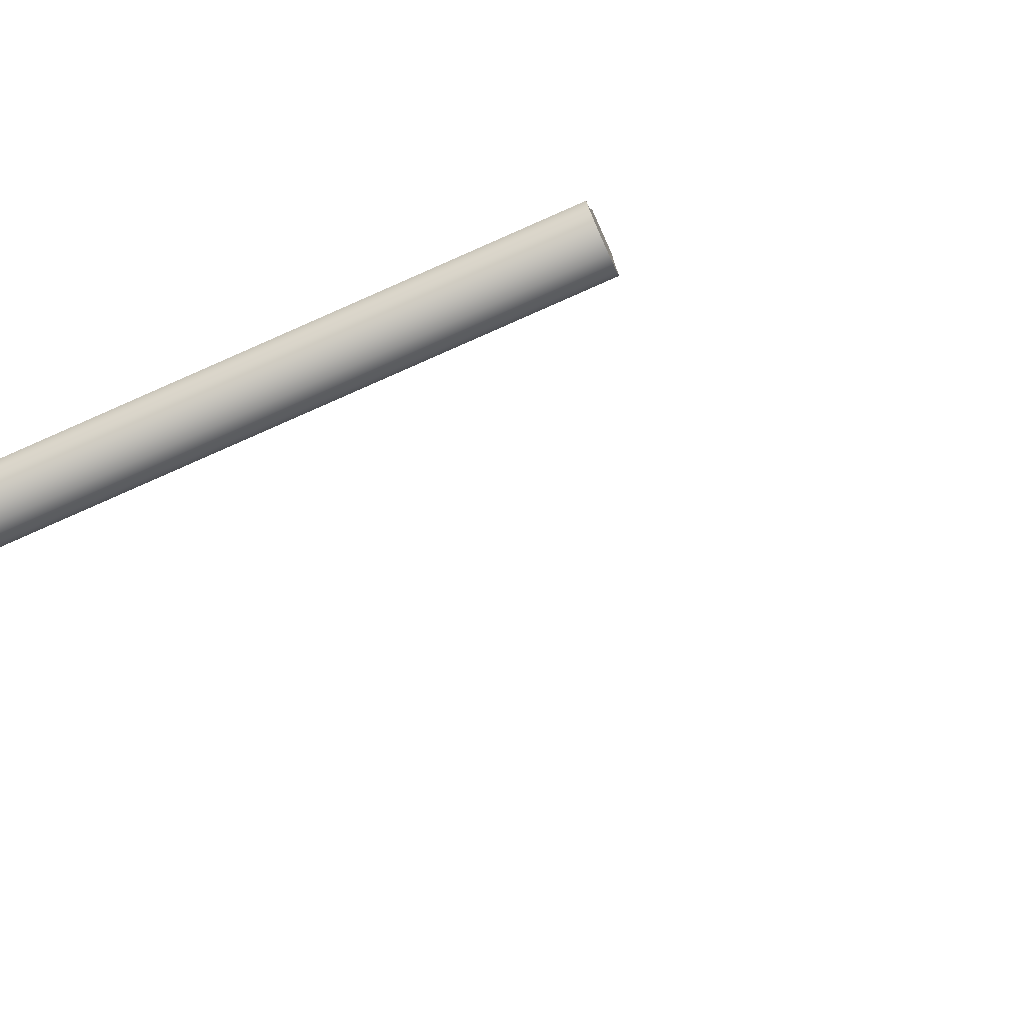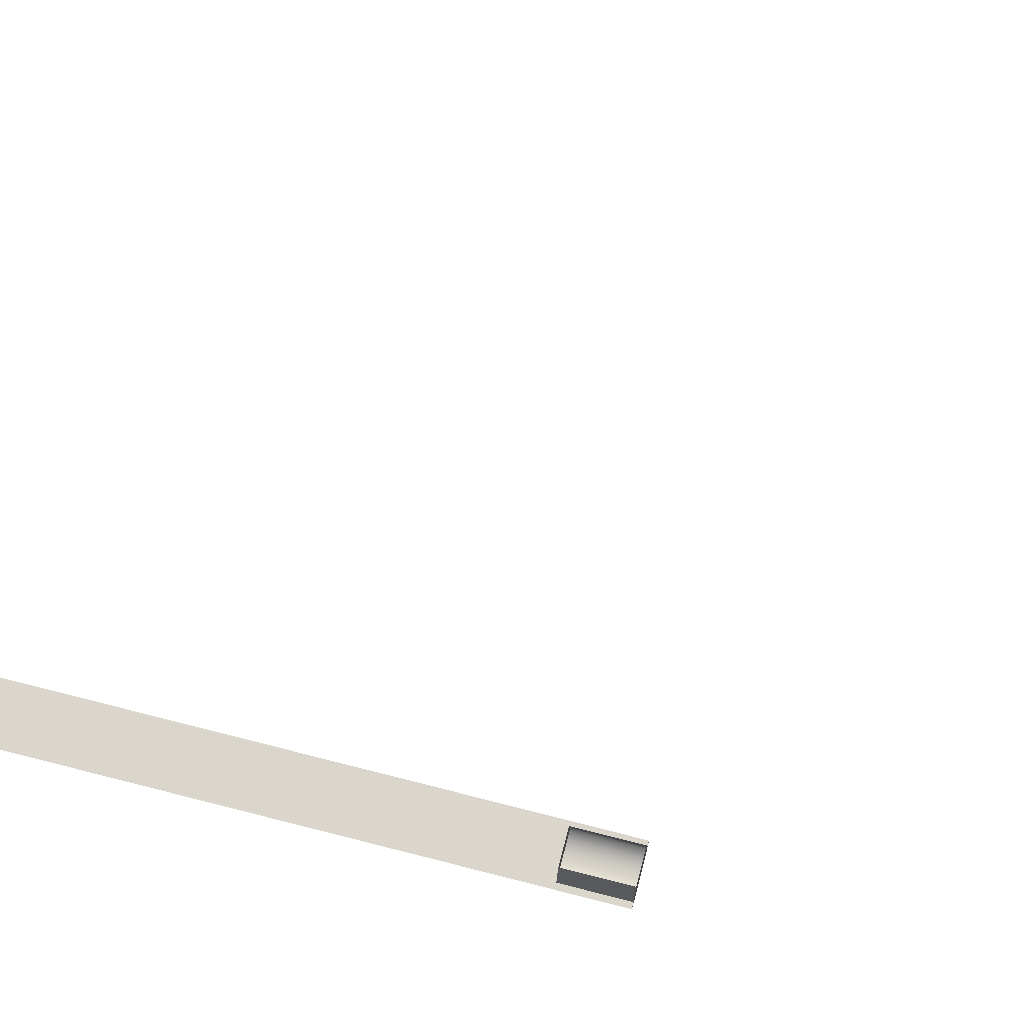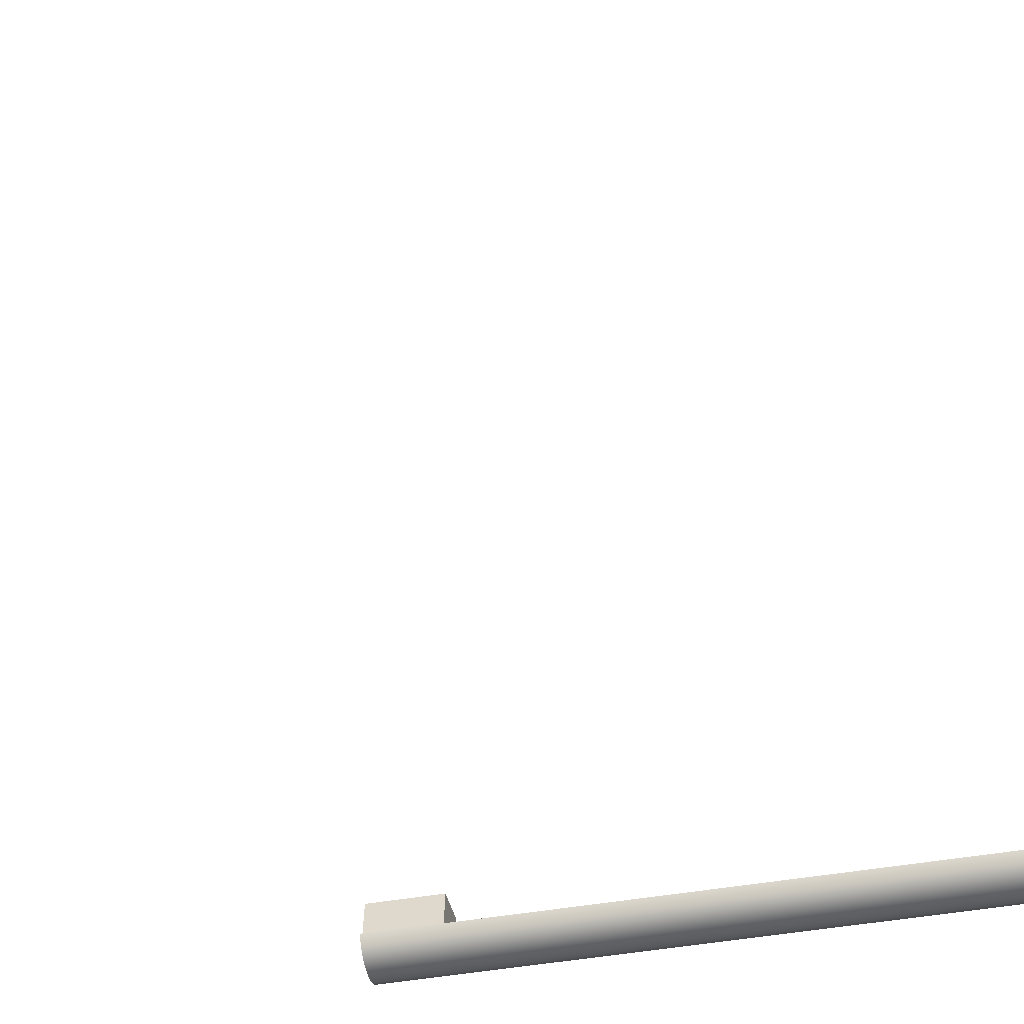
<metadata>
{"format":"obj","ext":"obj","renderer":"f3d","projection":"perspective","resolution":1024,"background":"white","views":[{"elev":-78.8,"azim":113.9,"up":"+Y"},{"elev":74.1,"azim":104.4,"up":"+Y"},{"elev":-38.8,"azim":-77.2,"up":"+Y"}]}
</metadata>
<code>
o MeshFridgeMaindoorB5_4_GeomSubset_1
v 0.00263 0.04257 -0.9845
v 0.002622 0.04257 -0.9845
v 0.00263 0.04258 -0.9845
v 0.002622 0.04258 -0.9845
v 0.00263 0.04257 -0.9845
v 0.002622 0.04257 -0.9845
v 0.00263 0.04258 -0.9845
v 0.002622 0.04258 -0.9845
v 0.00263 0.04257 -0.9845
v 0.002622 0.04257 -0.9845
v 0.00263 0.04258 -0.9845
v 0.002622 0.04258 -0.9845
v 0.00263 0.04257 -0.9845
v 0.002622 0.04257 -0.9845
v 0.00263 0.04258 -0.9845
v 0.002622 0.04258 -0.9845
v 0.00263 0.04257 -0.9845
v 0.002622 0.04257 -0.9845
v 0.00263 0.04258 -0.9845
v 0.002622 0.04258 -0.9845
v 0.00263 0.04257 -0.9845
v 0.002622 0.04257 -0.9845
v 0.00263 0.04258 -0.9845
v 0.002622 0.04258 -0.9845
v 0.00263 0.04257 -0.9845
v 0.002622 0.04257 -0.9845
v 0.00263 0.04258 -0.9845
v 0.002622 0.04258 -0.9845
v -0.3904 -0.222 -0.9338
v -0.395 -0.222 -0.9284
v 0.3943 -0.222 -0.9338
v 0.3988 -0.222 -0.9284
v -0.395 -0.222 0.3345
v -0.3904 -0.222 0.3399
v 0.3988 -0.222 0.3345
v 0.3943 -0.222 0.3399
v -0.3904 -0.353 0.3399
v 0.3943 -0.353 0.3399
v -0.3559 -0.222 -0.8271
v -0.3513 -0.222 -0.8325
v 0.3551 -0.222 -0.8325
v 0.3597 -0.222 -0.8271
v -0.3513 -0.222 0.2028
v -0.3559 -0.222 0.1974
v 0.3597 -0.222 0.1974
v 0.3551 -0.222 0.2028
v -0.3914 -0.2142 -0.9241
v -0.3868 -0.2142 -0.9295
v 0.3906 -0.2142 -0.9295
v 0.3952 -0.2142 -0.9241
v -0.3868 -0.2142 0.3356
v -0.3914 -0.2142 0.3302
v 0.3952 -0.2142 0.3302
v 0.3906 -0.2142 0.3356
v -0.355 -0.2142 -0.8368
v -0.3595 -0.2142 -0.8314
v 0.3633 -0.2142 -0.8314
v 0.3588 -0.2142 -0.8368
v -0.3595 -0.2142 0.2017
v -0.355 -0.2142 0.2071
v 0.3588 -0.2142 0.2071
v 0.3633 -0.2142 0.2017
v -0.395 -0.3465 -0.9284
v -0.3897 -0.353 -0.9258
v -0.3904 -0.3465 -0.9338
v -0.3883 -0.353 -0.9276
v 0.3943 -0.3465 -0.9338
v 0.3921 -0.353 -0.9276
v 0.3988 -0.3465 -0.9284
v 0.3936 -0.353 -0.9258
v -0.395 -0.3465 0.3345
v -0.391 -0.353 0.3393
v 0.3948 -0.353 0.3393
v 0.3988 -0.3465 0.3345
v -0.4006 -0.2214 0.1571
v -0.4027 -0.2152 0.1572
v -0.4017 -0.2086 0.1572
v -0.398 -0.2034 0.1572
v -0.3925 -0.201 0.1572
v -0.3868 -0.202 0.1572
v -0.3822 -0.2062 0.1572
v -0.3801 -0.2125 0.1572
v -0.3811 -0.2191 0.1572
v -0.3848 -0.2243 0.1571
v -0.3903 -0.2267 0.1571
v -0.396 -0.2256 0.1571
v -0.4006 -0.2217 0.2136
v -0.4027 -0.2155 0.2136
v -0.4017 -0.2089 0.2137
v -0.398 -0.2036 0.2137
v -0.3925 -0.2012 0.2137
v -0.3868 -0.2023 0.2137
v -0.3822 -0.2065 0.2137
v -0.3801 -0.2127 0.2136
v -0.3811 -0.2194 0.2136
v -0.3848 -0.2246 0.2136
v -0.3903 -0.227 0.2136
v -0.396 -0.2259 0.2136
v -0.4009 -0.2211 -0.8506
v -0.403 -0.2149 -0.8505
v -0.4021 -0.2083 -0.8505
v -0.3984 -0.2031 -0.8505
v -0.3929 -0.2007 -0.8505
v -0.3871 -0.2017 -0.8505
v -0.3826 -0.2059 -0.8505
v -0.3805 -0.2122 -0.8505
v -0.3814 -0.2188 -0.8506
v -0.3851 -0.224 -0.8506
v -0.3906 -0.2264 -0.8506
v -0.3964 -0.2254 -0.8506
v -0.4009 -0.2214 -0.7941
v -0.403 -0.2152 -0.7941
v -0.4021 -0.2086 -0.7941
v -0.3984 -0.2034 -0.794
v -0.3929 -0.201 -0.794
v -0.3871 -0.202 -0.794
v -0.3826 -0.2062 -0.794
v -0.3805 -0.2125 -0.7941
v -0.3814 -0.2191 -0.7941
v -0.3851 -0.2243 -0.7941
v -0.3906 -0.2267 -0.7942
v -0.3964 -0.2256 -0.7942
v -0.3418 -0.2045 -0.8212
v -0.3463 -0.2045 -0.8158
v 0.3502 -0.2045 -0.8158
v 0.3456 -0.2045 -0.8212
v -0.3463 -0.2045 0.1861
v -0.3418 -0.2045 0.1915
v 0.3456 -0.2045 0.1915
v 0.3502 -0.2045 0.1861
v -0.3146 -0.3161 -0.7782
v -0.31 -0.3161 -0.7836
v 0.3139 -0.3161 -0.7836
v 0.3184 -0.3161 -0.7782
v -0.31 -0.3161 0.1539
v -0.3146 -0.3161 0.1485
v 0.3139 -0.3161 0.1539
v 0.3184 -0.3161 0.1485
v -0.3559 -0.222 -0.1164
v -0.3559 -0.222 -0.07335
v -0.3463 -0.2045 -0.1164
v -0.3463 -0.2045 -0.07335
v 0.3597 -0.222 -0.07335
v 0.3597 -0.222 -0.1164
v 0.3502 -0.2045 -0.07335
v 0.3502 -0.2045 -0.1164
v -0.3559 -0.222 -0.5327
v -0.3559 -0.222 -0.4897
v -0.3463 -0.2045 -0.4897
v -0.3463 -0.2045 -0.5327
v 0.3597 -0.222 -0.4897
v 0.3597 -0.222 -0.5327
v 0.3502 -0.2045 -0.4897
v 0.3502 -0.2045 -0.5327
v -0.3146 -0.3161 -0.06017
v -0.3035 -0.3161 -0.07335
v -0.3146 -0.3161 -0.1295
v -0.3035 -0.3161 -0.1164
v 0.3073 -0.3161 -0.1164
v 0.3184 -0.3161 -0.1295
v 0.3184 -0.3161 -0.06017
v 0.3073 -0.3161 -0.07335
v -0.3146 -0.2045 -0.1032
v -0.3257 -0.2045 -0.1164
v -0.3257 -0.2045 -0.07335
v -0.3146 -0.2045 -0.08652
v 0.3184 -0.2045 -0.08652
v 0.3295 -0.2045 -0.07335
v 0.3295 -0.2045 -0.1164
v 0.3184 -0.2045 -0.1032
v 0.3073 -0.3161 -0.5327
v 0.3184 -0.3161 -0.5459
v 0.3184 -0.3161 -0.4765
v 0.3073 -0.3161 -0.4897
v -0.3035 -0.3161 -0.4897
v -0.3146 -0.3161 -0.4765
v -0.3146 -0.3161 -0.5459
v -0.3035 -0.3161 -0.5327
v -0.3146 -0.2045 -0.5196
v -0.3257 -0.2045 -0.5327
v -0.3257 -0.2045 -0.4897
v -0.3146 -0.2045 -0.5029
v 0.3184 -0.2045 -0.5029
v 0.3295 -0.2045 -0.4897
v 0.3295 -0.2045 -0.5327
v 0.3184 -0.2045 -0.5196
v -0.31 -0.2134 -0.7836
v -0.311 -0.2071 -0.7862
v -0.3133 -0.2045 -0.7927
v -0.3223 -0.2045 -0.782
v -0.3169 -0.2071 -0.7793
v -0.3146 -0.2134 -0.7782
v -0.3146 -0.2134 0.1485
v -0.3169 -0.2071 0.1496
v -0.3223 -0.2045 0.1523
v -0.3133 -0.2045 0.163
v -0.311 -0.2071 0.1565
v -0.31 -0.2134 0.1539
v 0.3184 -0.2134 -0.7782
v 0.3207 -0.2071 -0.7793
v 0.3261 -0.2045 -0.782
v 0.3171 -0.2045 -0.7927
v 0.3148 -0.2071 -0.7862
v 0.3139 -0.2134 -0.7836
v 0.3139 -0.2134 0.1539
v 0.3148 -0.2071 0.1565
v 0.3171 -0.2045 0.163
v 0.3261 -0.2045 0.1523
v 0.3207 -0.2071 0.1496
v 0.3184 -0.2134 0.1485
v -0.3035 -0.2134 -0.1164
v -0.3044 -0.2071 -0.1137
v -0.3067 -0.2045 -0.1072
v 0.3105 -0.2045 -0.1072
v 0.3082 -0.2071 -0.1137
v 0.3073 -0.2134 -0.1164
v -0.3067 -0.2045 -0.08252
v -0.3044 -0.2071 -0.07603
v -0.3035 -0.2134 -0.07335
v 0.3073 -0.2134 -0.07335
v 0.3082 -0.2071 -0.07603
v 0.3105 -0.2045 -0.08252
v -0.3067 -0.2045 -0.4989
v -0.3044 -0.2071 -0.4924
v -0.3035 -0.2134 -0.4897
v 0.3073 -0.2134 -0.4897
v 0.3082 -0.2071 -0.4924
v 0.3105 -0.2045 -0.4989
v -0.3035 -0.2134 -0.5327
v -0.3044 -0.2071 -0.53
v -0.3067 -0.2045 -0.5236
v 0.3105 -0.2045 -0.5236
v 0.3082 -0.2071 -0.53
v 0.3073 -0.2134 -0.5327
v -0.3146 -0.2134 -0.06017
v -0.3169 -0.2071 -0.06129
v -0.3223 -0.2045 -0.06398
v 0.3261 -0.2045 -0.06398
v 0.3207 -0.2071 -0.06129
v 0.3184 -0.2134 -0.06017
v -0.3223 -0.2045 -0.1257
v -0.3169 -0.2071 -0.1284
v -0.3146 -0.2134 -0.1295
v 0.3184 -0.2134 -0.1295
v 0.3207 -0.2071 -0.1284
v 0.3261 -0.2045 -0.1257
v -0.3146 -0.2134 -0.4765
v -0.3169 -0.2071 -0.4777
v -0.3223 -0.2045 -0.4803
v -0.3223 -0.2045 -0.5421
v -0.3169 -0.2071 -0.5448
v -0.3146 -0.2134 -0.5459
v 0.3184 -0.2134 -0.5459
v 0.3207 -0.2071 -0.5448
v 0.3261 -0.2045 -0.5421
v 0.3261 -0.2045 -0.4803
v 0.3207 -0.2071 -0.4777
v 0.3184 -0.2134 -0.4765
v 0.1331 -0.3706 0.2845
v 0.1726 -0.3706 0.2868
v 0.1757 -0.3706 0.2325
v 0.1362 -0.3706 0.2302
v 0.07428 -0.3706 0.2438
v 0.1122 -0.3706 0.2377
v 0.1036 -0.3706 0.184
v 0.06561 -0.3706 0.1902
v 0.06861 -0.355 0.1615
v 0.0767 -0.355 0.04375
v -0.04111 -0.355 0.03566
v -0.0492 -0.355 0.1534
v -0.07785 -0.3593 0.1856
v -0.08794 -0.3593 0.1067
v -0.01092 -0.3593 0.0969
v -0.000831 -0.3593 0.1758
v -0.01338 -0.3593 0.1774
v -0.03919 -0.3593 0.1807
v -0.07068 -0.3593 0.1847
v -0.1079 -0.3706 0.2744
v -0.1345 -0.3706 0.2081
v -0.1501 -0.3706 0.2622
v -0.09224 -0.3706 0.2203
v -0.1302 -0.3706 0.2094
v -0.1515 -0.3706 0.2175
v -0.1936 -0.3706 0.2054
v -0.1472 -0.3706 0.2188
v -0.1321 -0.3706 0.1665
v -0.1785 -0.3706 0.1531
v 0.3627 -0.3805 0.2749
v 0.3594 -0.3855 0.2749
v 0.3543 -0.3894 0.2749
v 0.3479 -0.3919 0.2749
v 0.3408 -0.3928 0.2749
v 0.3337 -0.3919 0.2749
v 0.3273 -0.3894 0.2749
v 0.3222 -0.3855 0.2749
v 0.319 -0.3805 0.2749
v 0.3178 -0.3757 0.2749
v 0.3638 -0.3757 0.2749
v 0.3627 -0.3805 0.3266
v 0.3594 -0.3855 0.3266
v 0.3543 -0.3894 0.3266
v 0.3479 -0.3919 0.3266
v 0.3408 -0.3928 0.3266
v 0.3337 -0.3919 0.3266
v 0.3273 -0.3894 0.3266
v 0.3222 -0.3855 0.3266
v 0.319 -0.3805 0.3266
v 0.3178 -0.3757 0.3266
v 0.3638 -0.3757 0.3266
v 0.3408 -0.3757 0.2749
v 0.3408 -0.3757 0.3266
v 0.3226 -0.3757 0.3266
v 0.3226 -0.3757 0.2749
v 0.3408 -0.3757 0.2749
v 0.359 -0.3757 0.3266
v 0.359 -0.3757 0.2749
v 0.3271 -0.3478 0.3266
v 0.3408 -0.3478 0.3266
v 0.3271 -0.3478 0.2749
v 0.3408 -0.3478 0.2749
v 0.3546 -0.3478 0.3266
v 0.3546 -0.3478 0.2749
v 0.3226 -0.3757 0.2749
v 0.359 -0.3757 0.2749
v 0.3627 -0.3805 -0.4033
v 0.3594 -0.3855 -0.4033
v 0.3543 -0.3894 -0.4033
v 0.3479 -0.3919 -0.4033
v 0.3408 -0.3928 -0.4033
v 0.3337 -0.3919 -0.4033
v 0.3273 -0.3894 -0.4033
v 0.3222 -0.3855 -0.4033
v 0.319 -0.3805 -0.4033
v 0.3178 -0.3757 -0.4033
v 0.3638 -0.3757 -0.4033
v 0.3627 -0.3805 -0.454
v 0.3594 -0.3855 -0.454
v 0.3543 -0.3894 -0.454
v 0.3479 -0.3919 -0.454
v 0.3408 -0.3928 -0.454
v 0.3337 -0.3919 -0.454
v 0.3273 -0.3894 -0.454
v 0.3222 -0.3855 -0.454
v 0.319 -0.3805 -0.454
v 0.3178 -0.3757 -0.454
v 0.3638 -0.3757 -0.454
v 0.3408 -0.3757 -0.4033
v 0.3408 -0.3757 -0.454
v 0.3226 -0.3757 -0.454
v 0.3226 -0.3757 -0.4033
v 0.3408 -0.3757 -0.4033
v 0.359 -0.3757 -0.454
v 0.359 -0.3757 -0.4033
v 0.3271 -0.3478 -0.454
v 0.3408 -0.3478 -0.454
v 0.3271 -0.3478 -0.4033
v 0.3408 -0.3478 -0.4033
v 0.3546 -0.3478 -0.454
v 0.3546 -0.3478 -0.4033
v 0.3226 -0.3757 -0.4033
v 0.359 -0.3757 -0.4033
f 5 6 8 7
f 288 289 300 299
f 289 290 301 300
f 290 291 302 301
f 291 292 303 302
f 292 293 304 303
f 293 294 305 304
f 294 295 306 305
f 295 296 307 306
f 296 297 308 307
f 298 288 299 309
f 299 300 311
f 300 301 311
f 301 302 311
f 302 303 311
f 303 304 311
f 304 305 311
f 305 306 311
f 306 307 311
f 311 307 308 312
f 308 297 313 312
f 311 315 309 299
f 298 309 315 316
f 311 312 317 318
f 312 313 319 317
f 313 314 320 319
f 315 311 318 321
f 314 316 322 320
f 316 315 321 322
f 289 288 325 326
f 290 289 326 327
f 291 290 327 328
f 292 291 328 329
f 293 292 329 330
f 294 293 330 331
f 295 294 331 332
f 296 295 332 333
f 297 296 333 334
f 288 298 335 325
f 298 324 361 335
f 324 310 347 361
f 325 336 337 326
f 326 337 338 327
f 327 338 339 328
f 328 339 340 329
f 329 340 341 330
f 330 341 342 331
f 331 342 343 332
f 332 343 344 333
f 333 344 345 334
f 335 346 336 325
f 336 348 337
f 337 348 338
f 338 348 339
f 339 348 340
f 340 348 341
f 341 348 342
f 342 348 343
f 343 348 344
f 348 349 345 344
f 345 349 350 334
f 348 336 346 352
f 335 353 352 346
f 348 355 354 349
f 349 354 356 350
f 350 356 357 351
f 352 358 355 348
f 351 357 359 353
f 353 359 358 352
f 323 360 347 310
f 297 334 360 323

</code>
